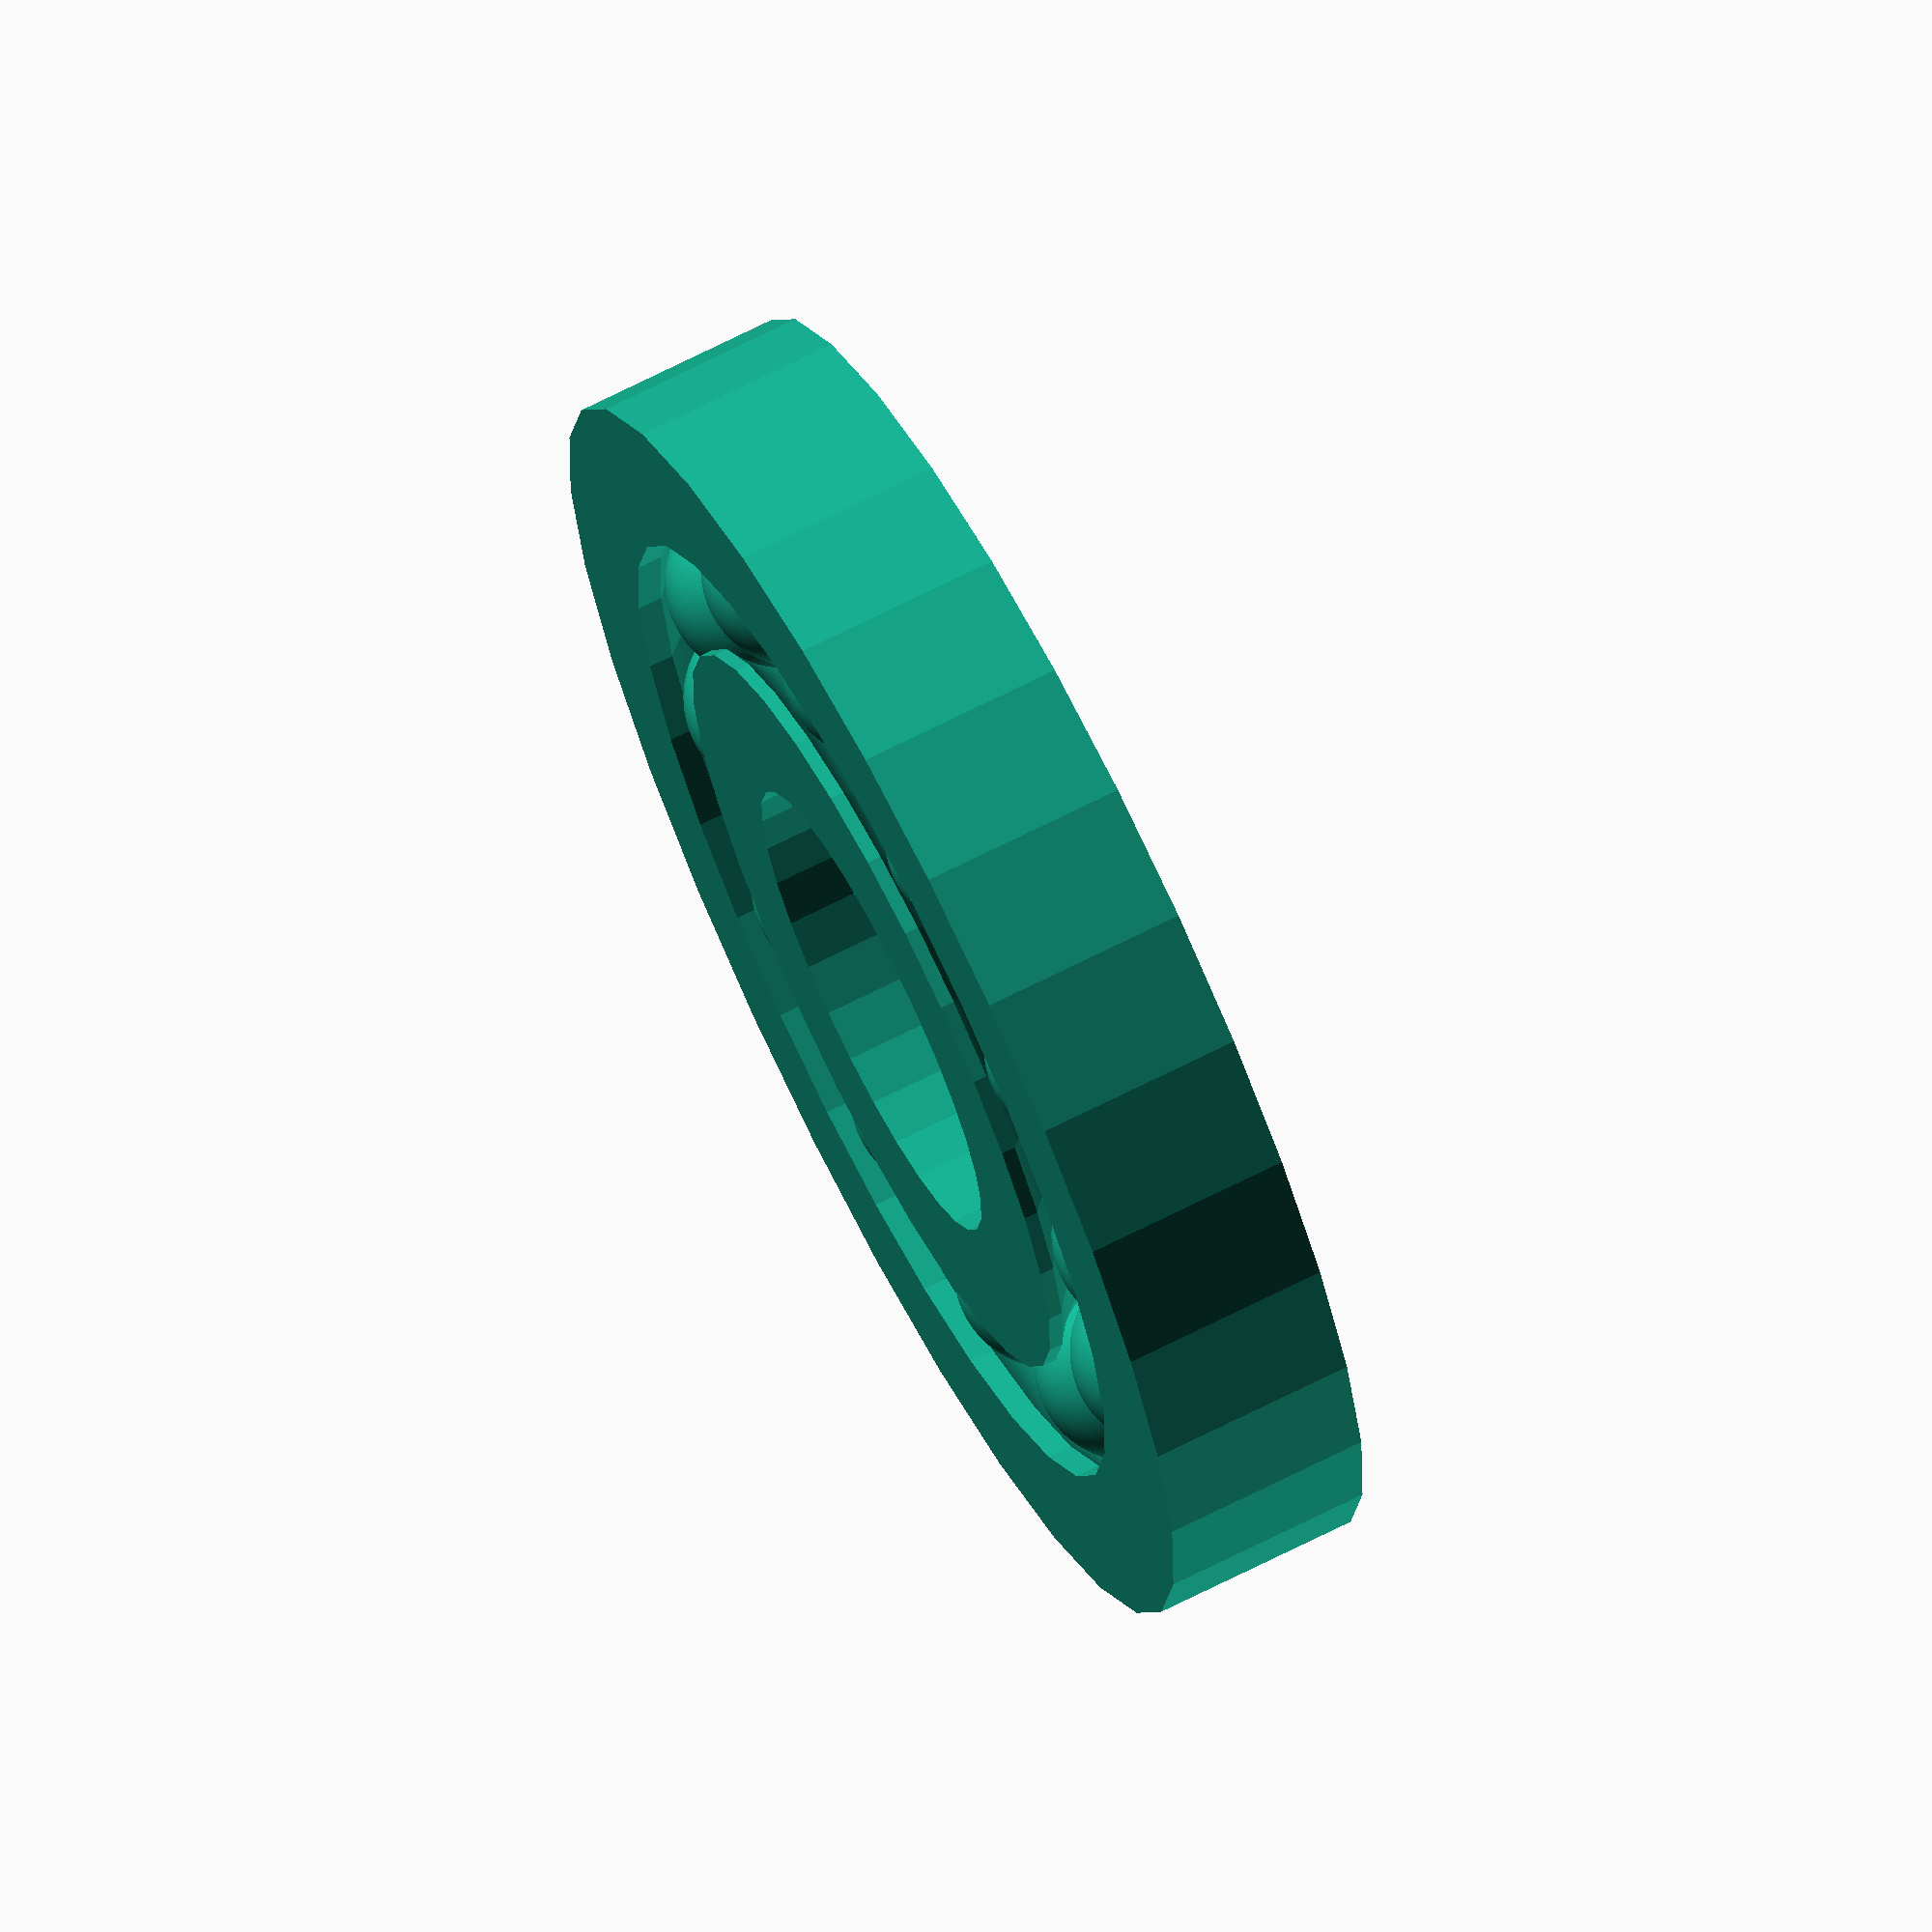
<openscad>
//aluno: atanail Gonçalves de Andrade
//Matricula: 201333840036
// Turma 2015
// projeto : Rolamento

sin = 50;
rotate_extrude(){
    difference(){
        union(){
        translate([10.5,0,0])square([5,7], center = true );
        translate([19.5,0,0])square([5,7], center = true);
        }
   translate([14.75,0,0]) circle(3.5, $fn = 120);   
   }
}

for(ball= [0:30:360] ) {    
rotate([0,0,ball] )
translate ([14.75,0,0])
sphere(r=3.25, $fn = 120 ); 
}
</openscad>
<views>
elev=291.1 azim=235.1 roll=243.0 proj=o view=solid
</views>
